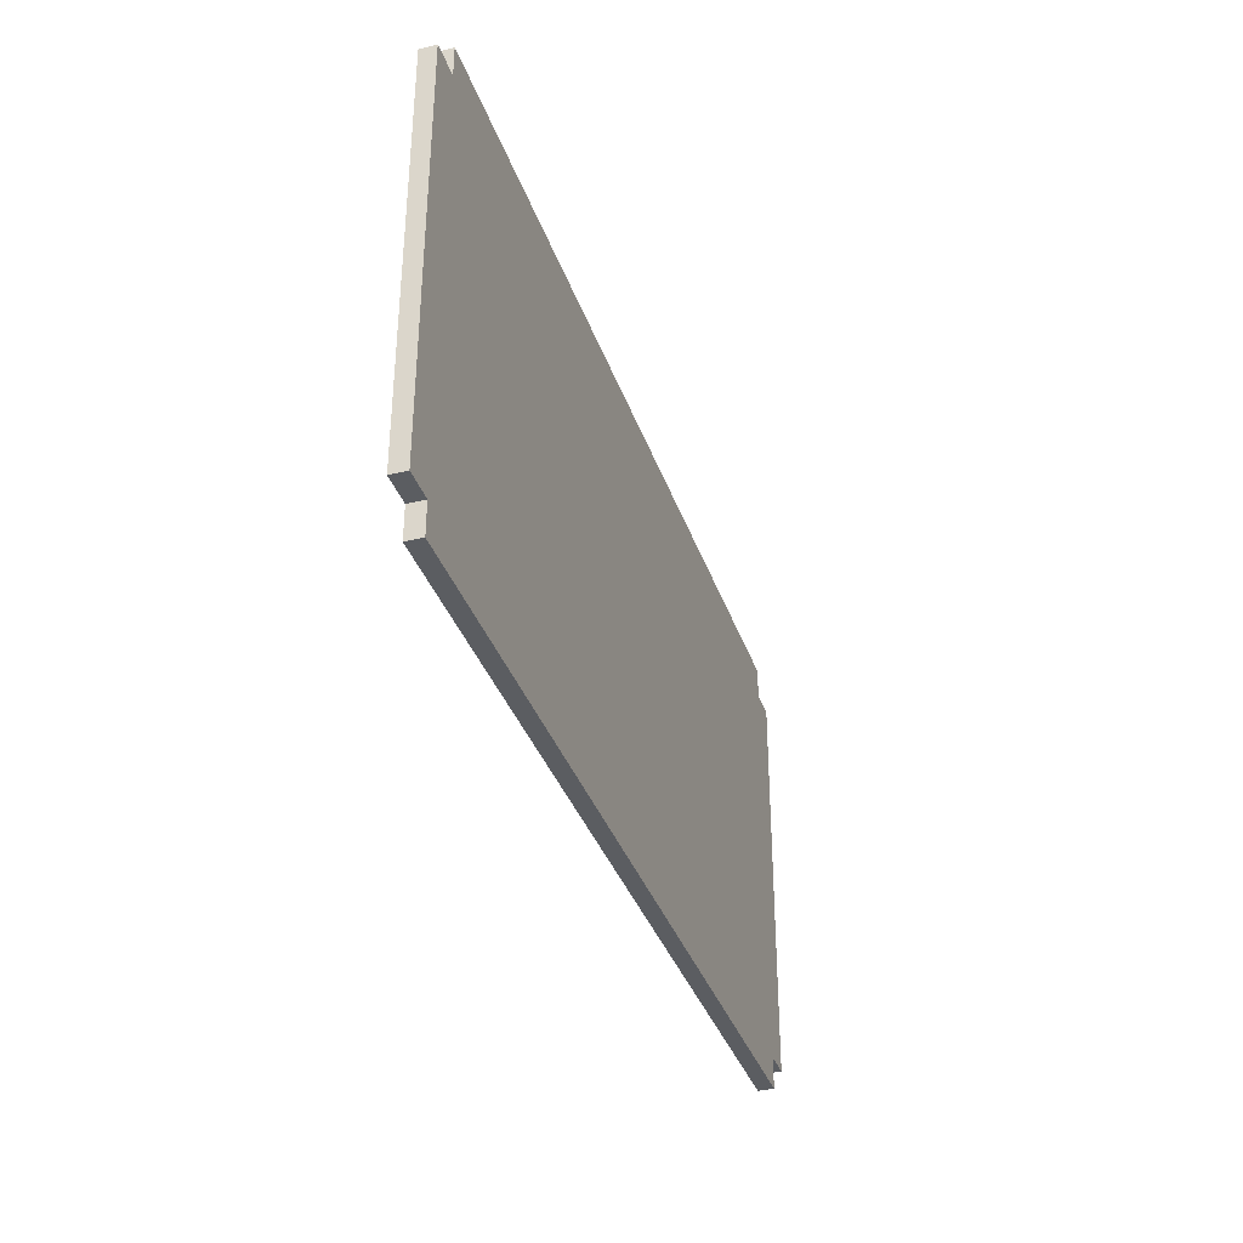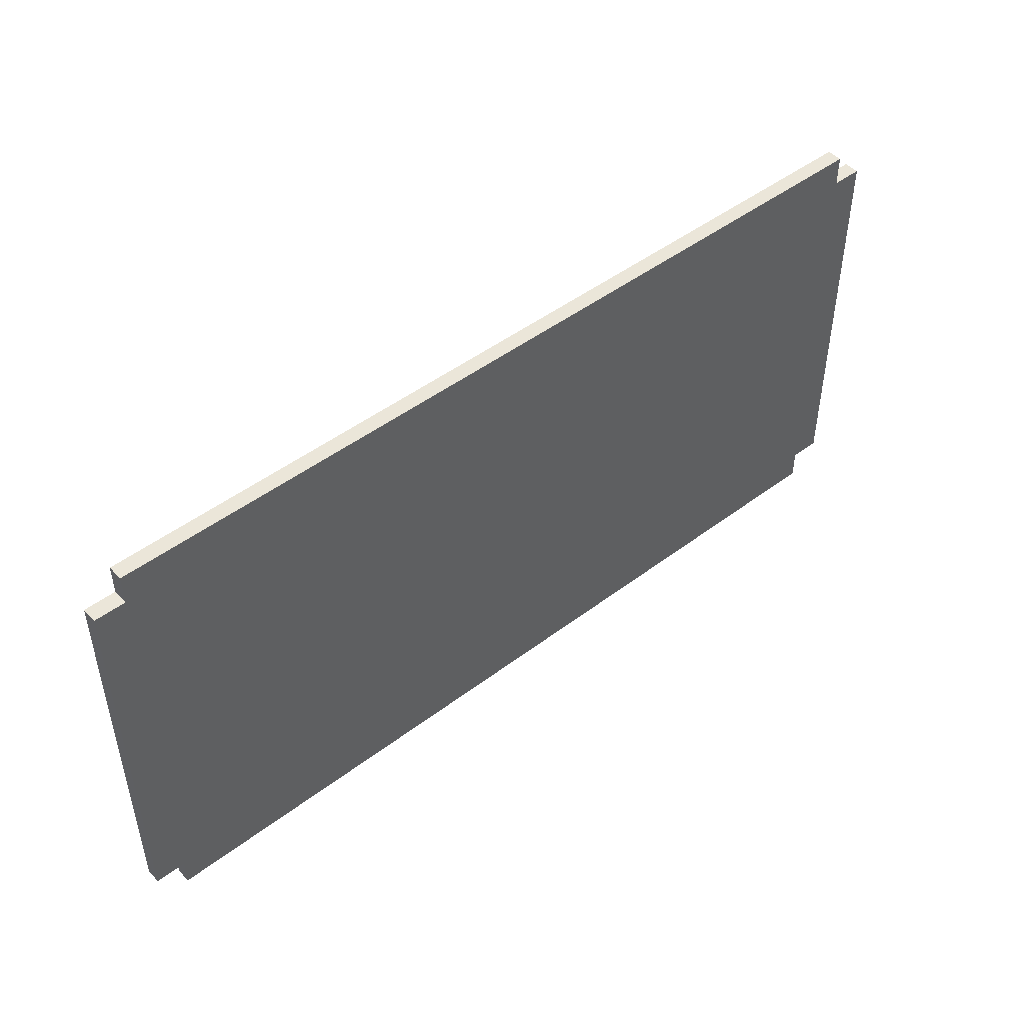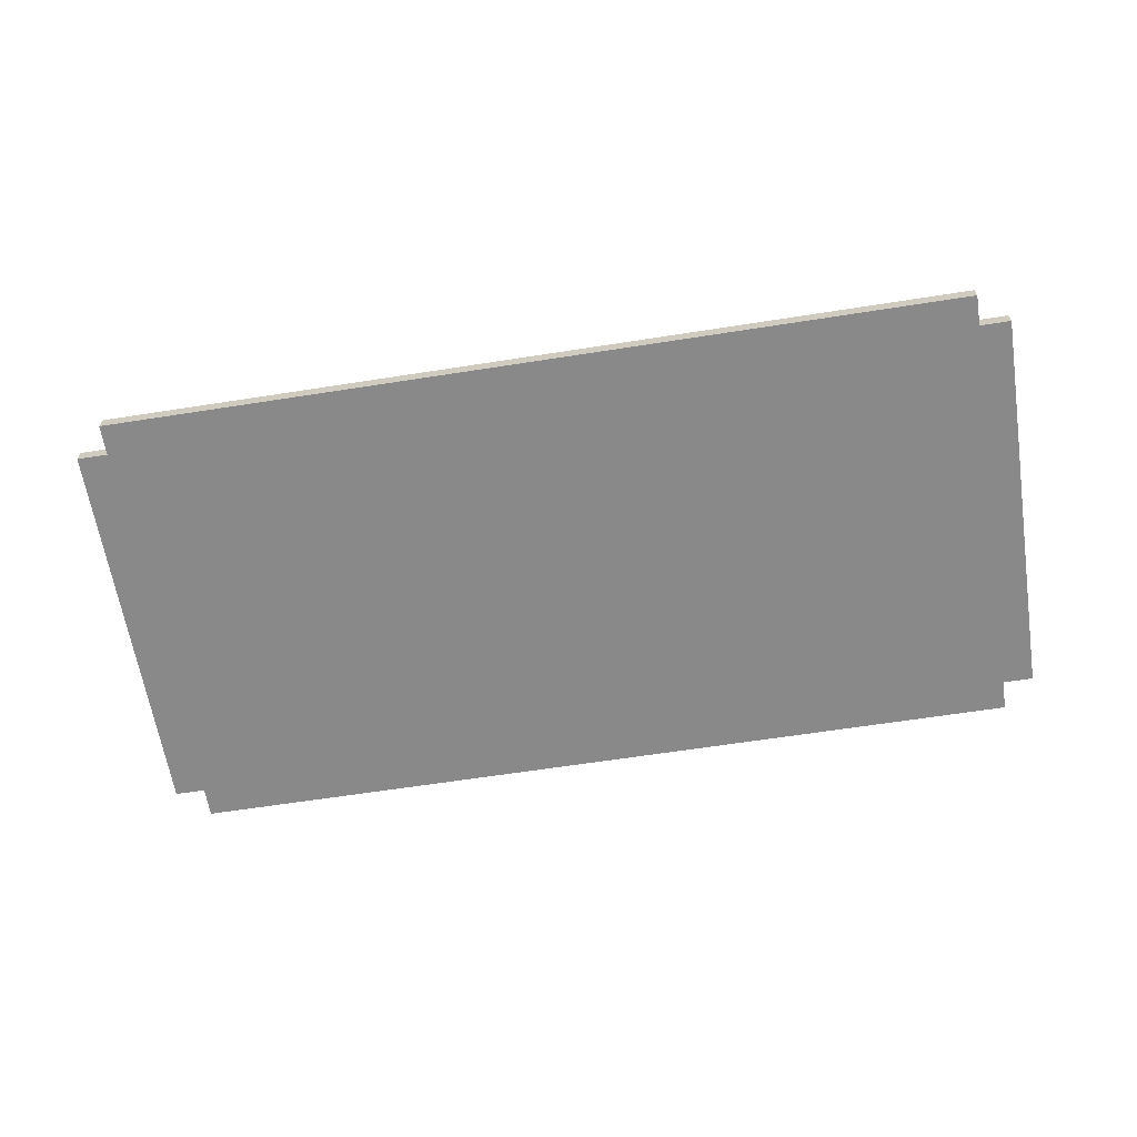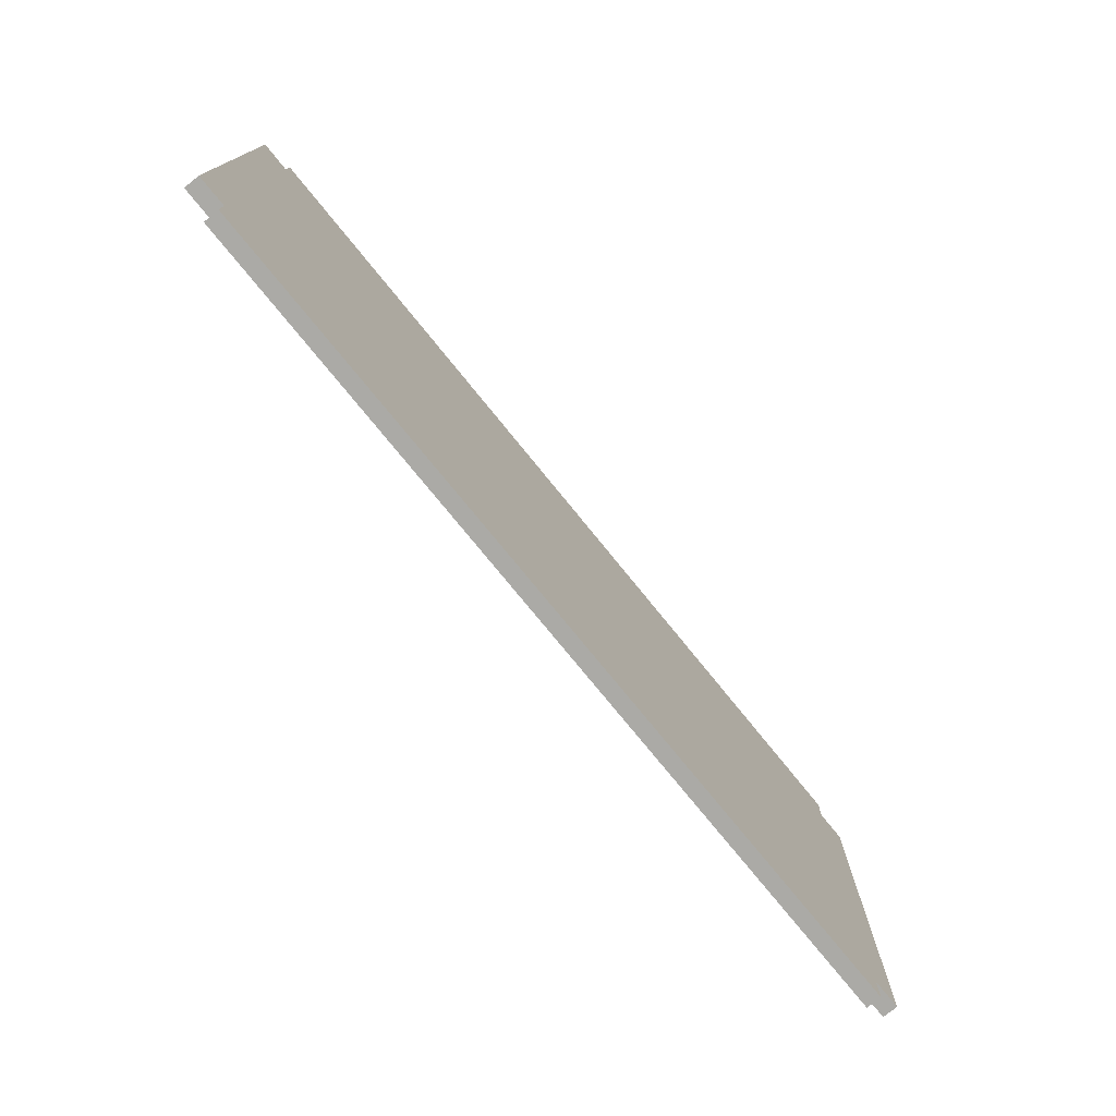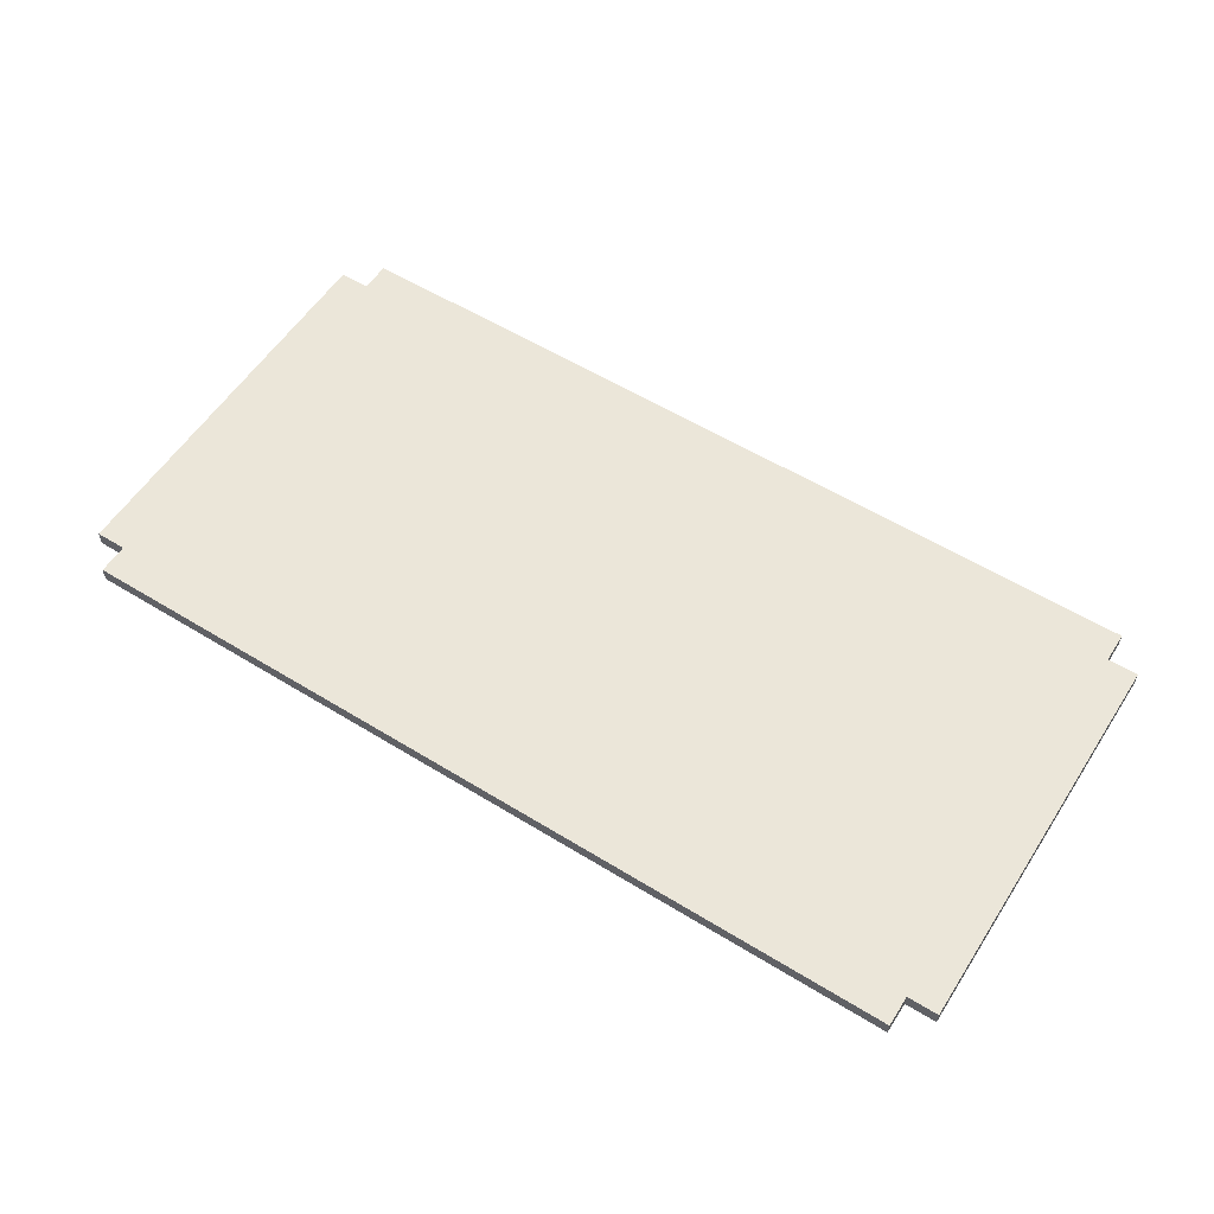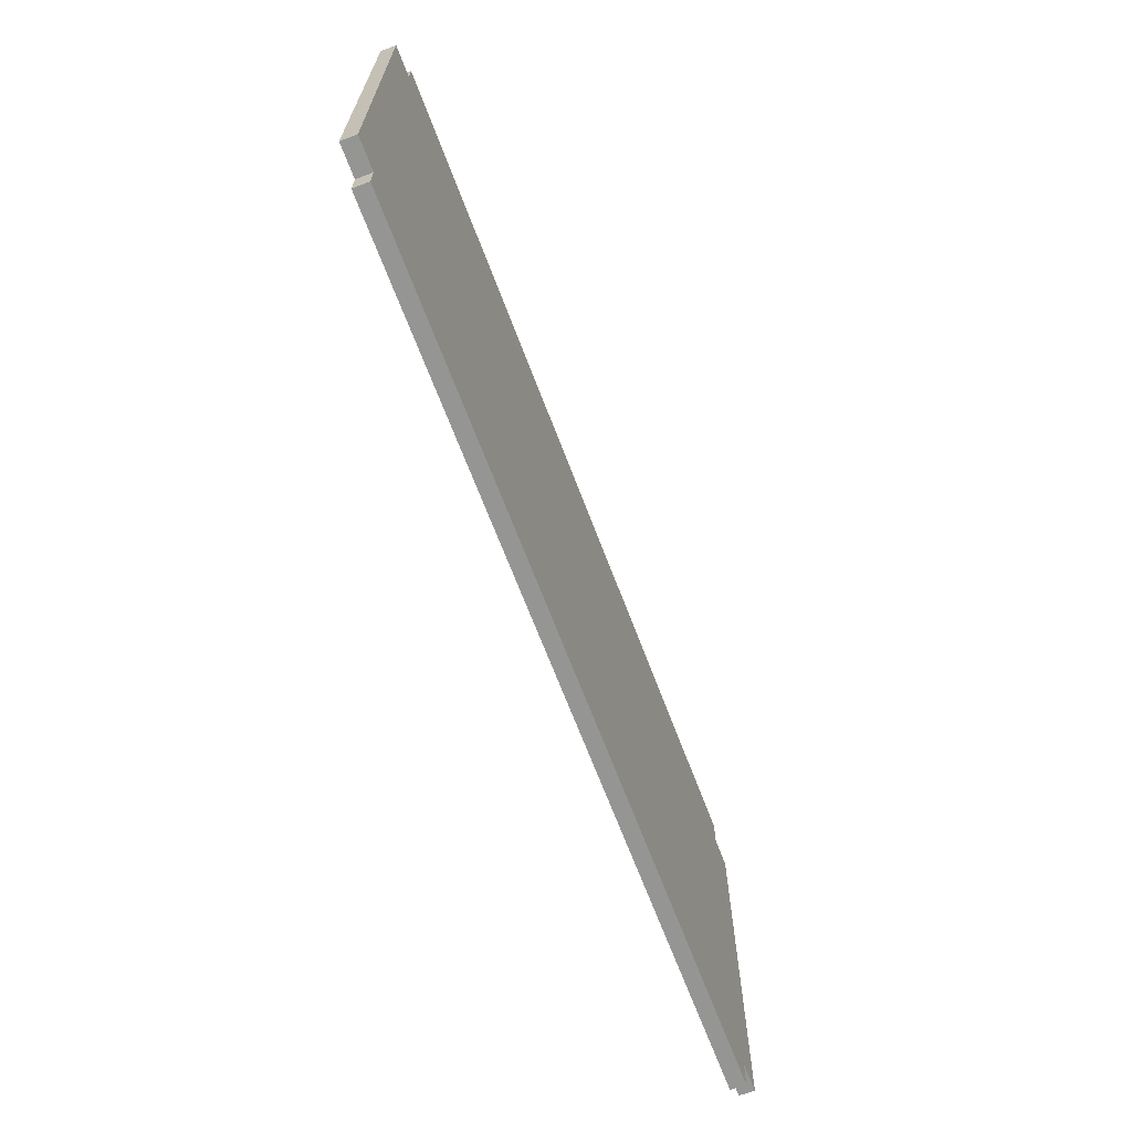
<metadata>
{"format":"obj","ext":"obj","renderer":"f3d","projection":"perspective","resolution":1024,"background":"white","views":[{"elev":-35.7,"azim":-72.2,"up":"+Z"},{"elev":47.5,"azim":-40.5,"up":"+Z"},{"elev":-63.2,"azim":-171.0,"up":"+Y"},{"elev":-75.7,"azim":129.0,"up":"+Z"},{"elev":57.0,"azim":32.6,"up":"+Y"},{"elev":-67.3,"azim":-69.3,"up":"+Z"}]}
</metadata>
<code>
v 19.69 0 52.33
v 23.69 0 52.33
v 23.69 2 52.33
v 19.69 2 52.33
v 19.69 0 0.3344
v 23.69 0 0.3344
v 23.69 0 -3.666
v 135.7 0 -3.666
v 135.7 0 0.3344
v 139.7 0 0.3344
v 139.7 0 52.33
v 135.7 0 52.33
v 135.7 0 56.33
v 23.69 0 56.33
v 23.69 0 52.33
v 19.69 0 52.33
v 19.69 0 0.3344
v 19.69 0 52.33
v 19.69 2 52.33
v 19.69 2 0.3344
v 23.69 0 -3.666
v 23.69 0 0.3344
v 23.69 2 0.3344
v 23.69 2 -3.666
v 139.7 0 0.3344
v 135.7 0 0.3344
v 135.7 2 0.3344
v 139.7 2 0.3344
v 23.69 2 0.3344
v 19.69 2 0.3344
v 19.69 2 52.33
v 23.69 2 52.33
v 23.69 2 56.33
v 135.7 2 56.33
v 135.7 2 52.33
v 139.7 2 52.33
v 139.7 2 0.3344
v 135.7 2 0.3344
v 135.7 2 -3.666
v 23.69 2 -3.666
v 135.7 0 0.3344
v 135.7 0 -3.666
v 135.7 2 -3.666
v 135.7 2 0.3344
v 135.7 0 56.33
v 135.7 0 52.33
v 135.7 2 52.33
v 135.7 2 56.33
v 135.7 0 -3.666
v 23.69 0 -3.666
v 23.69 2 -3.666
v 135.7 2 -3.666
v 135.7 0 52.33
v 139.7 0 52.33
v 139.7 2 52.33
v 135.7 2 52.33
v 23.69 0 0.3344
v 19.69 0 0.3344
v 19.69 2 0.3344
v 23.69 2 0.3344
v 23.69 0 56.33
v 135.7 0 56.33
v 135.7 2 56.33
v 23.69 2 56.33
v 23.69 0 52.33
v 23.69 0 56.33
v 23.69 2 56.33
v 23.69 2 52.33
v 139.7 0 52.33
v 139.7 0 0.3344
v 139.7 2 0.3344
v 139.7 2 52.33
f 1 2 4
f 4 2 3
f 5 6 16
f 16 6 15
f 15 6 9
f 15 9 12
f 12 9 10
f 12 10 11
f 7 8 6
f 6 8 9
f 13 14 12
f 12 14 15
f 17 18 20
f 20 18 19
f 21 22 24
f 24 22 23
f 25 26 28
f 28 26 27
f 30 31 29
f 29 31 32
f 29 32 38
f 38 32 35
f 38 35 37
f 37 35 36
f 32 33 35
f 35 33 34
f 38 39 29
f 29 39 40
f 41 42 44
f 44 42 43
f 45 46 48
f 48 46 47
f 49 50 52
f 52 50 51
f 53 54 56
f 56 54 55
f 57 58 60
f 60 58 59
f 61 62 64
f 64 62 63
f 65 66 68
f 68 66 67
f 69 70 72
f 72 70 71

</code>
